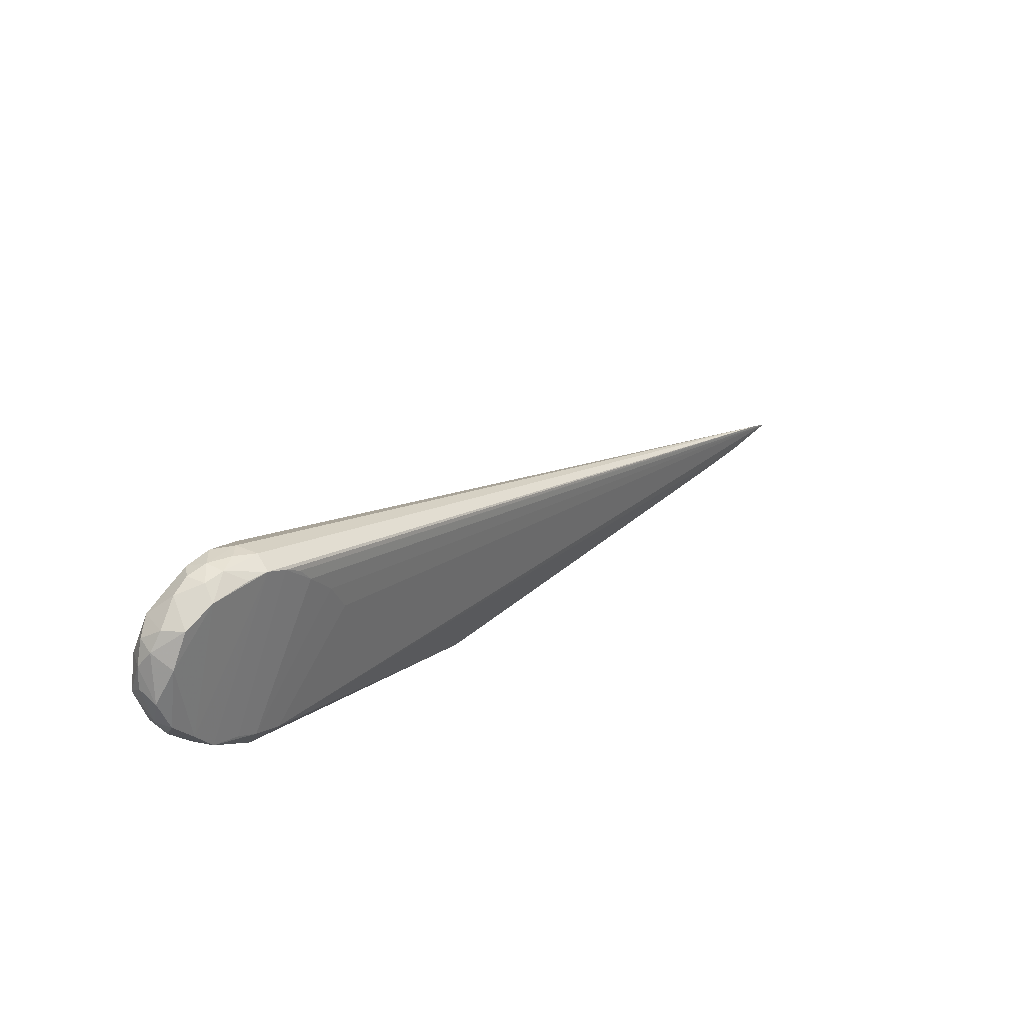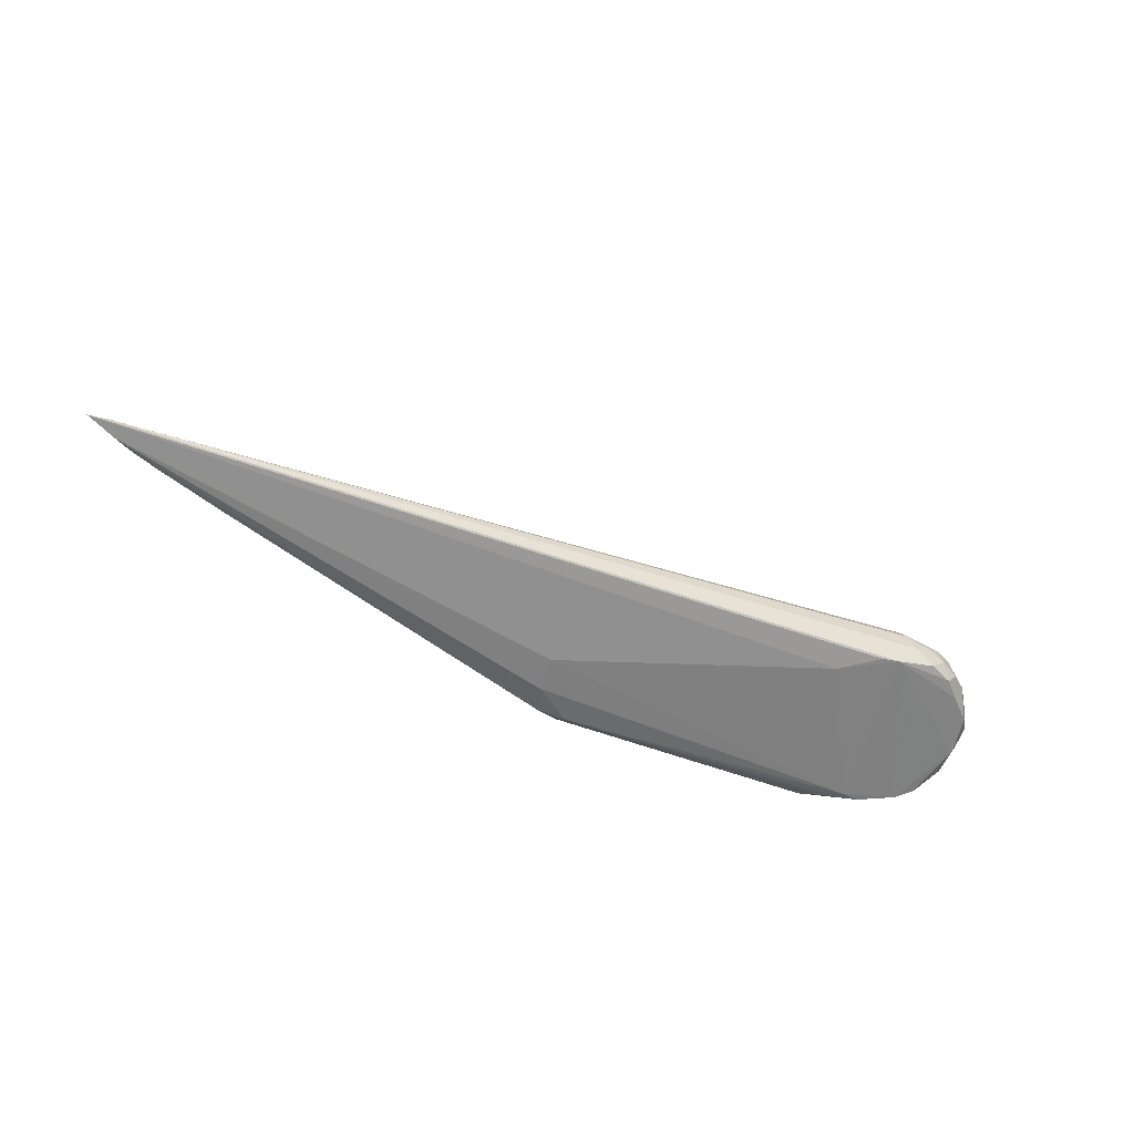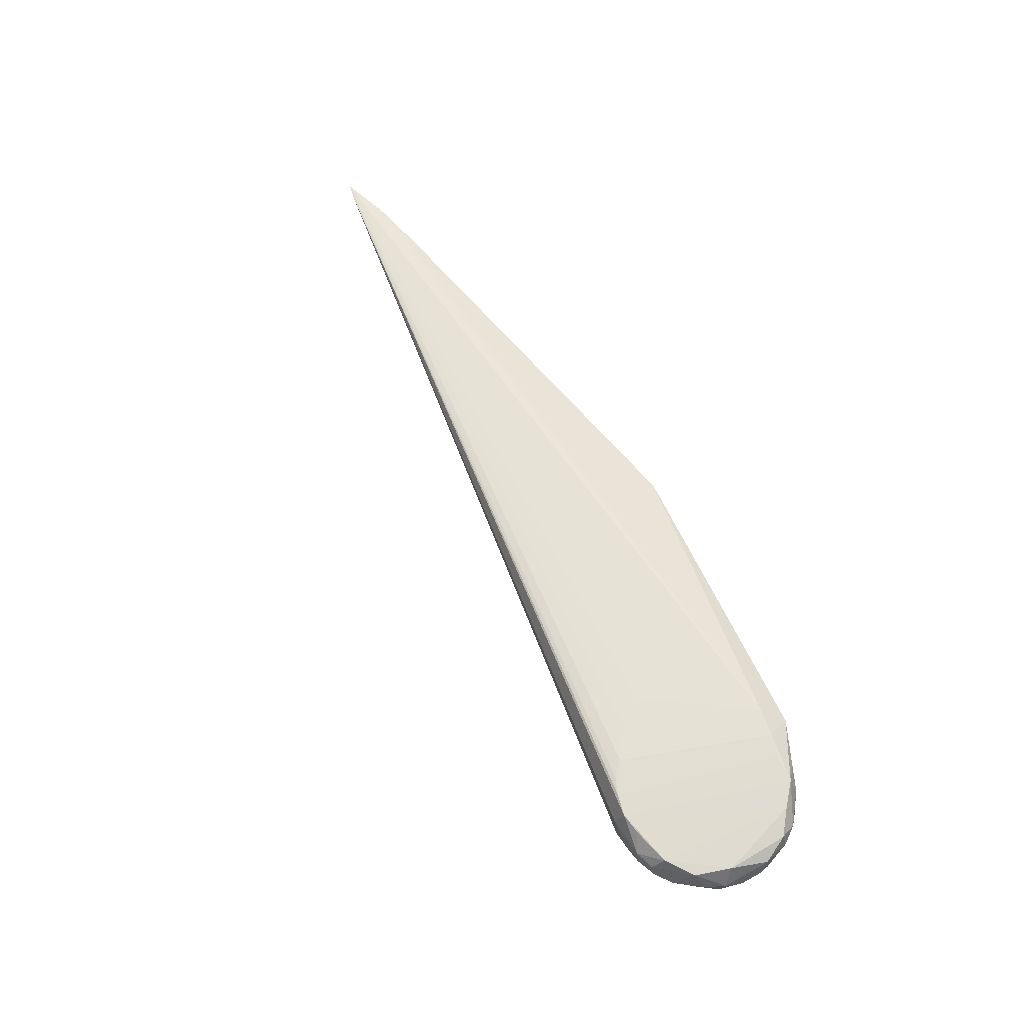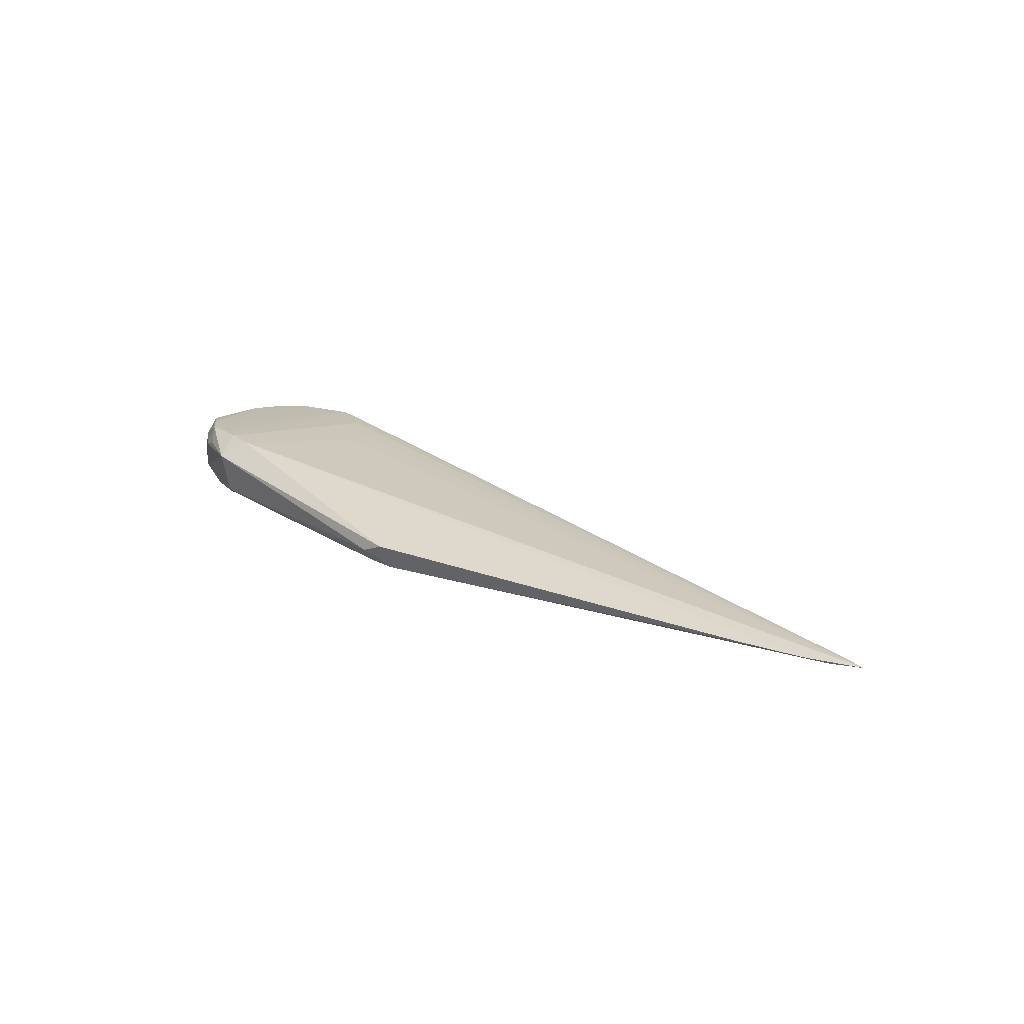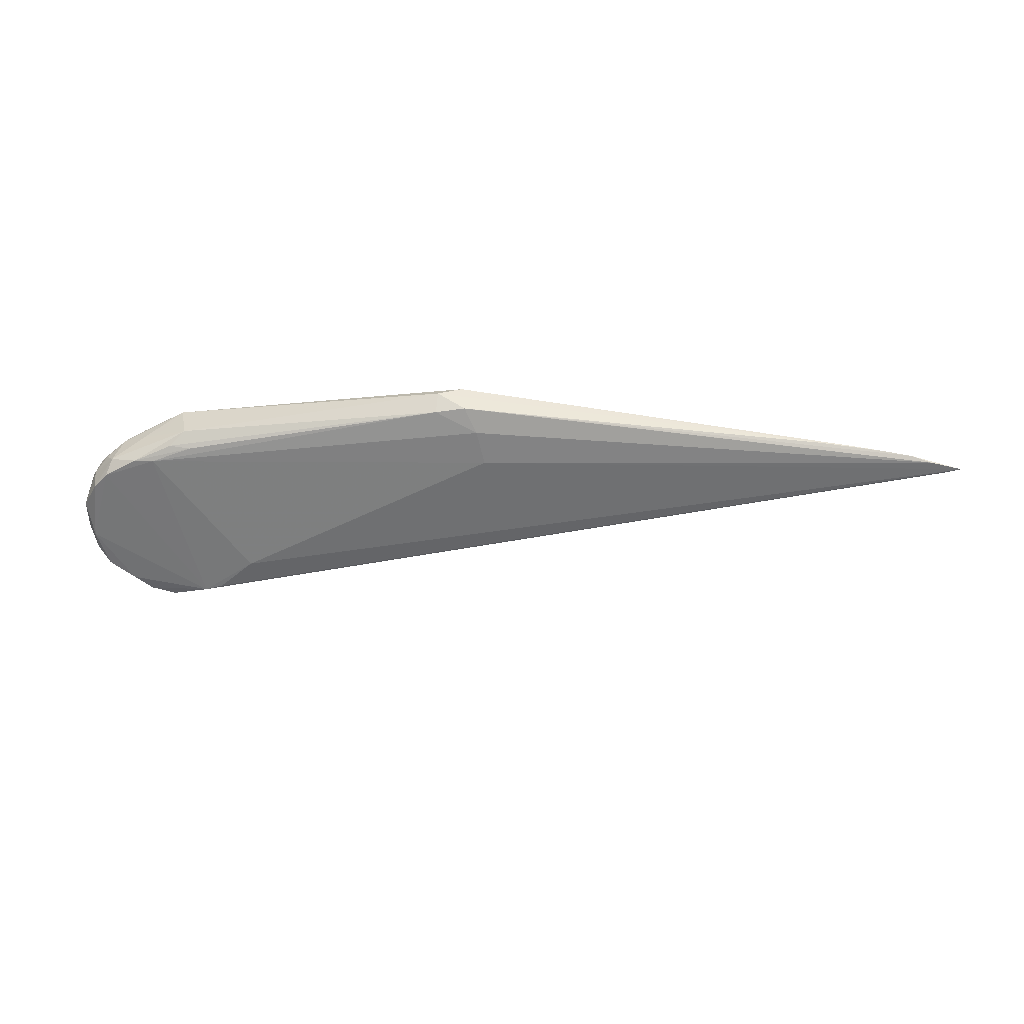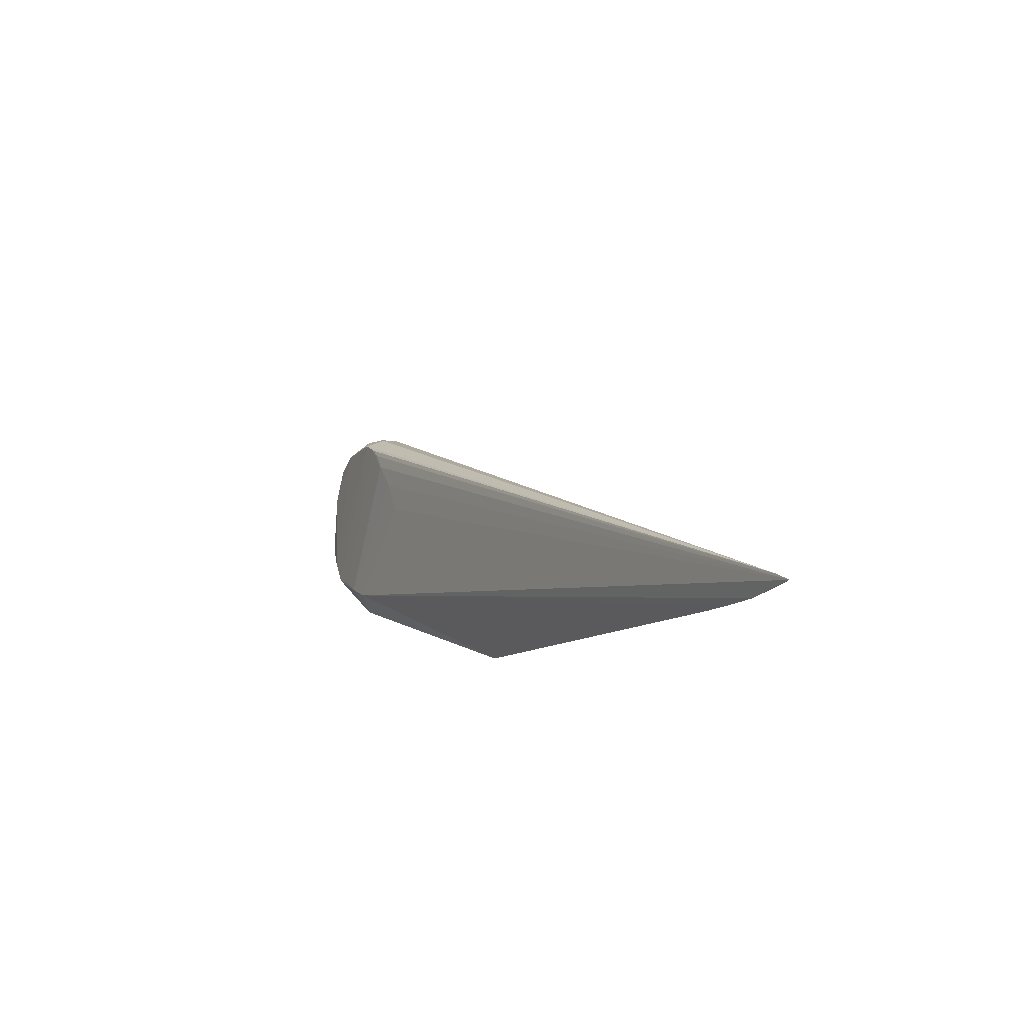
<metadata>
{"format":"obj","ext":"obj","renderer":"f3d","projection":"perspective","resolution":1024,"background":"white","views":[{"elev":36.7,"azim":-44.6,"up":"+Y"},{"elev":-58.8,"azim":142.1,"up":"+Z"},{"elev":67.9,"azim":-129.4,"up":"+Z"},{"elev":17.6,"azim":33.4,"up":"+Z"},{"elev":-62.1,"azim":-7.1,"up":"+Z"},{"elev":-10.0,"azim":65.6,"up":"+Y"}]}
</metadata>
<code>
v -83.81 25.87 10.61
v 98.26 -6.049 -2.629
v 4.265 -5.823 1.291
v -37.37 19.5 -1.381
v 51.27 2.397 -1.336
v -58.23 45.71 3.922
v -62.99 5.94 6.283
v -22.04 -2.31 -2.817
v 73.27 -8.335 -1.991
v 28.59 -7.632 -0.7114
v -8.653 12.78 2.89
v -79.1 46.22 5.567
v -50.29 28.63 10.02
v -77.43 14.44 -1.258
v 18.55 6.457 0.2985
v -46.52 9.632 9.703
v -25.09 11.91 7.298
v -9.713 -9.571 1.523
v -34.45 5.392 -1.606
v 37 4.089 -0.74
v -54.19 14.95 -0.9201
v -73.85 13.89 12.32
v 4.427 8.006 2.192
v 43.07 -8.02 -1.481
v -86.08 34.99 1.318
v 60.53 -8.329 -1.457
v 85.91 -3.208 -2.009
v -8.009 2.13 -3.861
v -51.38 36.73 -1.344
v 16.47 -6.928 -1.215
v -67.26 46.17 11.51
v -19.03 8.858 -2.558
v -48.31 24.51 -1.05
v -42.8 20.13 10.16
v -86.19 22.69 0.2693
v -53.95 39.22 11.63
v -66.71 13.55 -0.9212
v -84.86 36.31 11.69
v -58.57 15.08 8.539
v 67.29 0.08386 -1.292
v -68.17 48.1 1.585
v -43.8 11.75 -1.928
v -35.14 7.827 8.014
v -27.65 15.1 -1.327
v -14.37 -0.8642 2.574
v 27.53 4.794 -0.3205
v -34.24 17.66 8.588
v -72.35 9.259 4.41
v -16.74 8.768 5.877
v -81.25 14.71 7.974
v -2.704 -7.539 -3.386
v 1.441 0.334 -3.934
v -24.66 3.816 2.542
v -59.89 8.652 -1.18
v 10.58 -0.4227 0.9073
v -4.186 9.418 -3.044
v -55.17 34.12 5.381
v -52.57 8.411 4.456
v -43.32 27.53 6.177
v 77.86 -1.745 -1.714
v 52.56 -7.75 -2.074
v -14.6 -5.911 -3.498
v -66.34 13.82 10.19
v -72.21 42.29 6.985
v 59.65 1.194 -1.321
v 43.87 0.8207 -1.568
v -3.049 3.822 1.89
v -79.83 37.46 6.223
v -50.09 20.77 8.927
v 21.54 -0.1622 -1.162
v -11.55 8.737 -2.879
v -59.26 44.26 11.66
v 33.69 -2.499 -1.57
v -65.17 42.36 4.919
v -78.37 20.03 4.053
v -34.95 12.57 -1.96
v -81.3 42.89 11.47
v -6.451 -2.358 1.835
v -88.7 28.58 3.138
v 80.48 -8.094 -2.242
v -41.92 6.983 2.661
v -52.92 41.56 5.209
v -46.4 31.03 -0.7904
v -15.12 2.797 -3.098
v -54.7 9.65 10.78
v -18.56 13.97 2.149
v -38.34 22.53 5.842
v 91.67 -6.923 -2.914
v 10.61 7.155 -0.05769
v -67.44 7.028 0.5599
v -82.71 42.09 1.887
v -54.02 19.7 3.739
v -52.6 28.66 2.818
v -72.68 16.61 6.481
v -48.07 17.1 -1.523
v -9.415 4.536 2.571
v -47.39 33.91 7.751
v -25.85 9.007 -2.371
v -75.18 45.65 11.57
v -82.87 19.76 12.22
v -1.278 10.85 2.534
v 66.95 -8.305 -2.21
v -42.39 26.08 0.02465
v -82.85 16.3 1.921
v -28.28 2.529 -2.329
v -56.79 38.78 0.8333
v -31.85 18.37 3.127
v 0.03746 -1.402 1.601
v 9.742 -7.113 -0.6763
v -59.09 38.66 6.317
v -69.04 6.474 8.488
v -88.36 29.62 10.13
v 47.31 -3.901 -0.6276
v -82.72 28.77 5.591
v -62.33 47.56 7.858
v -61.68 15.12 1.712
v 2.962 6.227 -3.15
v 54.98 -2.613 -0.857
v -49.75 9.097 -0.5737
v -28.23 5.778 6.651
v 22.17 -7.48 -0.4836
v -8.726 -7.477 -3.466
v 34.89 -7.746 -0.5884
v -49.04 15.66 10.22
v 26.11 -2.965 0.1792
v -3.126 4.287 -4.122
v -87.91 23.75 7.947
v -16.92 -5.371 1.331
v -26.11 16.06 3.623
v -5.615 -2.533 -4.275
v -20.59 -1.557 2.153
v -20.78 7.323 2.903
v -73.3 47.34 1.682
v -12.85 9.04 2.129
v 5.507 2.389 -0.8792
v 15.19 -1.515 -1.051
v -38.19 14.43 9.122
v -4.015 -9.297 1.214
v -43.88 21.56 -1.788
v -76.7 11.82 4.981
v -86.45 38.82 7.605
v -59.64 8.919 10.96
v -25.46 -0.8023 0.4242
v 63.15 -4.255 -2.266
v -49.24 37.12 4.54
v -36.1 4.858 4.303
v -39.93 7.179 7.711
v -42.56 12.38 9.635
v -70.37 48.5 8.664
v -79.28 15.31 12.33
v -61.01 45.32 0.01035
v -31.31 4.777 1.986
v 14.75 3.266 -0.7944
v 32.22 1.752 0.1259
v -14.23 3.901 2.222
v -83.05 32.07 9.007
v 73.2 -0.9805 -1.523
v -78.89 20.03 8.745
v -20.46 12.5 6.626
v -64.4 9.846 11.84
v -33.94 12.61 8.402
v -23.73 3.397 -2.719
v 87.12 -7.754 -2.455
v 42.69 -3.545 -0.4523
v -54.16 34.94 9.77
v -78.54 40.92 3.305
v -39.41 10.54 -1.945
v -14.19 12.44 5.133
v -84.67 17.91 5.749
v -11.87 -0.3404 -3.439
v -77.21 45.07 1.631
v -69.85 11.84 12.28
v 0.3895 -8.603 1.308
v -12.54 -5.922 1.938
v -45.99 27.86 10.87
v 37.86 -3.381 -0.2741
v -29.53 12.86 7.894
v -75.7 17.15 9.939
v -19.3 4.217 -2.876
v -68.44 15.47 6.618
v -83.88 42.37 7.726
v -88.06 35.37 5.439
v -50.77 30.96 -0.7169
v -29.76 7.073 -2.322
v 47.85 -8.183 -1.222
v -5.793 7.17 2.363
v -75.96 41.65 9.072
v -67.76 42.97 8.345
v -3.1 -5.082 1.354
v -81.23 38.21 10.22
v -70.01 10.08 -1.003
v -45.75 31.31 4.806
v -86.86 21.29 4.382
v -48.63 8.228 6.286
v -54.34 42.25 0.7467
v -77.21 12.21 9.172
v 22.74 5.82 0.2326
v -17.92 1.831 2.187
v -70.98 15.95 2.671
v -64.08 48.24 4.077
v -51.43 21.2 0.7649
v -46.06 22.76 10.43
v -63.42 15.01 7.435
v -31.06 8.976 7.718
v -14.56 -8.793 -0.3244
v -11.39 12.17 -0.2091
v 41.26 3.857 -0.434
v -35.36 20.53 2.871
v -51.67 12.45 10.73
v -44.92 15.87 10.15
v -7.361 6.787 -3.221
v -45.88 7.986 2.169
v -63.15 46.01 11.66
v 1.272 5.387 1.895
v -85.18 27.86 1.154
v 5.107 -2.495 -0.9443
v -1.533 -2.784 -4.175
v -75.58 17.66 2.228
v 19.1 -4.257 0.4127
v 58.89 -4.602 -1.075
v -83.93 31.45 2.802
v -18.06 -2.956 -3.228
v -81.24 22.16 2.143
v -20.4 13.45 -1.422
v 71.39 -4.462 -2.424
v -40.71 24.84 3.464
v -66.21 44.59 1.468
v -53.4 30.84 6.856
v -55.81 8.06 7.275
v -22.43 14.98 2.251
v -33.02 18.22 -0.6801
v -60.17 13.03 -1.331
v -86.15 20.26 8.697
v 55.68 1.314 -1.571
v -41.78 18.21 -1.786
v -88.92 31.12 6.157
v -15.14 7.099 -2.845
v -74.28 47.94 8.485
v -73.54 13.89 -1.706
v -49.24 34 11.23
v -51.47 25.16 1.447
v -51.65 23.97 7.291
v -82.19 35.64 3.698
v -56.58 10.38 -2.291
v -81.51 22.8 9.443
v -69.63 43.11 4.218
v -65.8 9.881 -1.73
v -0.1789 8.436 -3.003
v 67.56 -4.484 -2.355
v 14.33 6.918 0.7769
v -11.23 4.072 -3.223
v -73.21 43.71 2.819
v -82.65 25.67 3.399
v -64.79 15.33 3.865
v -7.588 -5.967 1.738
v 29.37 -1.926 -1.438
v -83.66 19.2 -0.3705
v -38.3 10.66 8.834
v -70.92 43.94 10.18
v -47.32 34.06 2.765
v -71.81 9.023 8.492
v 51.38 -3.697 -0.7638
v 94.78 -4.629 -2.353
v -58 15.75 1.296
v -55.87 13.39 10.51
v 0.6495 -5.881 -3.554
v -71.29 48.74 5.043
v -85.84 39.64 4.009
v 12.51 -4.124 -1.092
v 56.91 -7.757 -2.192
v 24.19 2.629 -1.055
v -49.46 36.91 8.546
v -66.75 48.7 6.623
v 75.33 -4.348 -2.481
v -55.04 35.64 1.745
v -38.27 20.86 9.147
v -56.14 42.27 11.58
v -62.54 42.55 1.916
v -15.62 10.73 -2.376
v 82.31 -2.497 -1.873
v 36.04 0.6239 -0.06009
v -57.68 43.84 -0.3017
v 40.57 -0.007725 -0.2466
v 48.87 -0.2413 -0.5496
v -75.89 18.31 6.161
v -75.36 47.85 4.642
v -56.46 44.55 6.884
v -7.243 11.08 -2.041
v -38.22 22.55 1.948
v -19.68 -5.907 -0.9151
v -53.57 32.09 2.375
v -9.284 8.855 2.422
v -40.87 24.47 7.486
v -56.43 17.39 5.043
v -45.08 7.809 6.267
v -86.77 24.11 11.54
v -50.89 39.05 2.049
v -38.03 5.708 1.437
v -52.06 31.94 9.959
v -6.761 2.215 2.153
f 175 160 2
f 100 213 150
f 100 296 38
f 29 151 239
f 172 175 160
f 112 296 38
f 233 100 150
f 233 100 296
f 99 100 213
f 99 100 38
f 102 9 18
f 163 160 2
f 163 88 2
f 205 102 18
f 205 62 122
f 111 172 150
f 111 172 160
f 111 160 18
f 111 205 18
f 257 151 239
f 257 25 151
f 282 151 2
f 282 29 2
f 282 29 151
f 277 36 2
f 277 72 36
f 22 172 150
f 22 213 150
f 22 72 213
f 22 72 36
f 22 172 36
f 240 172 175
f 240 172 36
f 240 175 2
f 240 36 2
f 127 112 296
f 127 233 296
f 127 112 236
f 149 115 213
f 80 163 160
f 80 160 18
f 80 9 18
f 80 102 9
f 80 163 102
f 247 62 239
f 247 62 191
f 126 29 2
f 126 88 2
f 126 29 239
f 51 205 122
f 51 205 102
f 51 163 102
f 51 88 122
f 51 163 88
f 90 111 205
f 90 62 191
f 90 205 62
f 14 257 239
f 14 247 239
f 14 247 191
f 14 257 104
f 14 90 104
f 14 90 191
f 79 127 236
f 77 99 38
f 263 151 2
f 263 115 213
f 263 72 213
f 263 277 2
f 263 277 72
f 273 149 115
f 50 169 104
f 50 233 150
f 50 169 233
f 193 169 104
f 193 79 127
f 193 169 233
f 193 127 233
f 31 99 213
f 31 149 213
f 31 149 99
f 130 62 239
f 130 62 122
f 130 126 239
f 130 88 122
f 130 126 88
f 140 90 104
f 140 50 104
f 140 50 111
f 35 257 25
f 35 79 25
f 35 193 79
f 35 257 104
f 35 193 104
f 141 268 181
f 141 112 38
f 141 77 38
f 141 77 181
f 12 77 181
f 196 111 150
f 196 50 150
f 196 50 111
f 48 90 111
f 48 140 111
f 48 140 90
f 182 141 268
f 182 79 236
f 182 112 236
f 182 141 112
f 182 79 25
f 182 268 25
f 91 268 181
f 91 12 181
f 91 268 25
f 238 149 99
f 238 77 99
f 238 12 77
f 41 133 151
f 171 133 151
f 171 91 133
f 171 25 151
f 171 91 25
f 267 273 149
f 267 238 149
f 267 41 133
f 200 263 151
f 200 41 151
f 200 263 115
f 200 273 115
f 200 267 273
f 200 267 41
f 286 238 12
f 286 267 238
f 286 267 133
f 286 91 12
f 286 91 133

</code>
